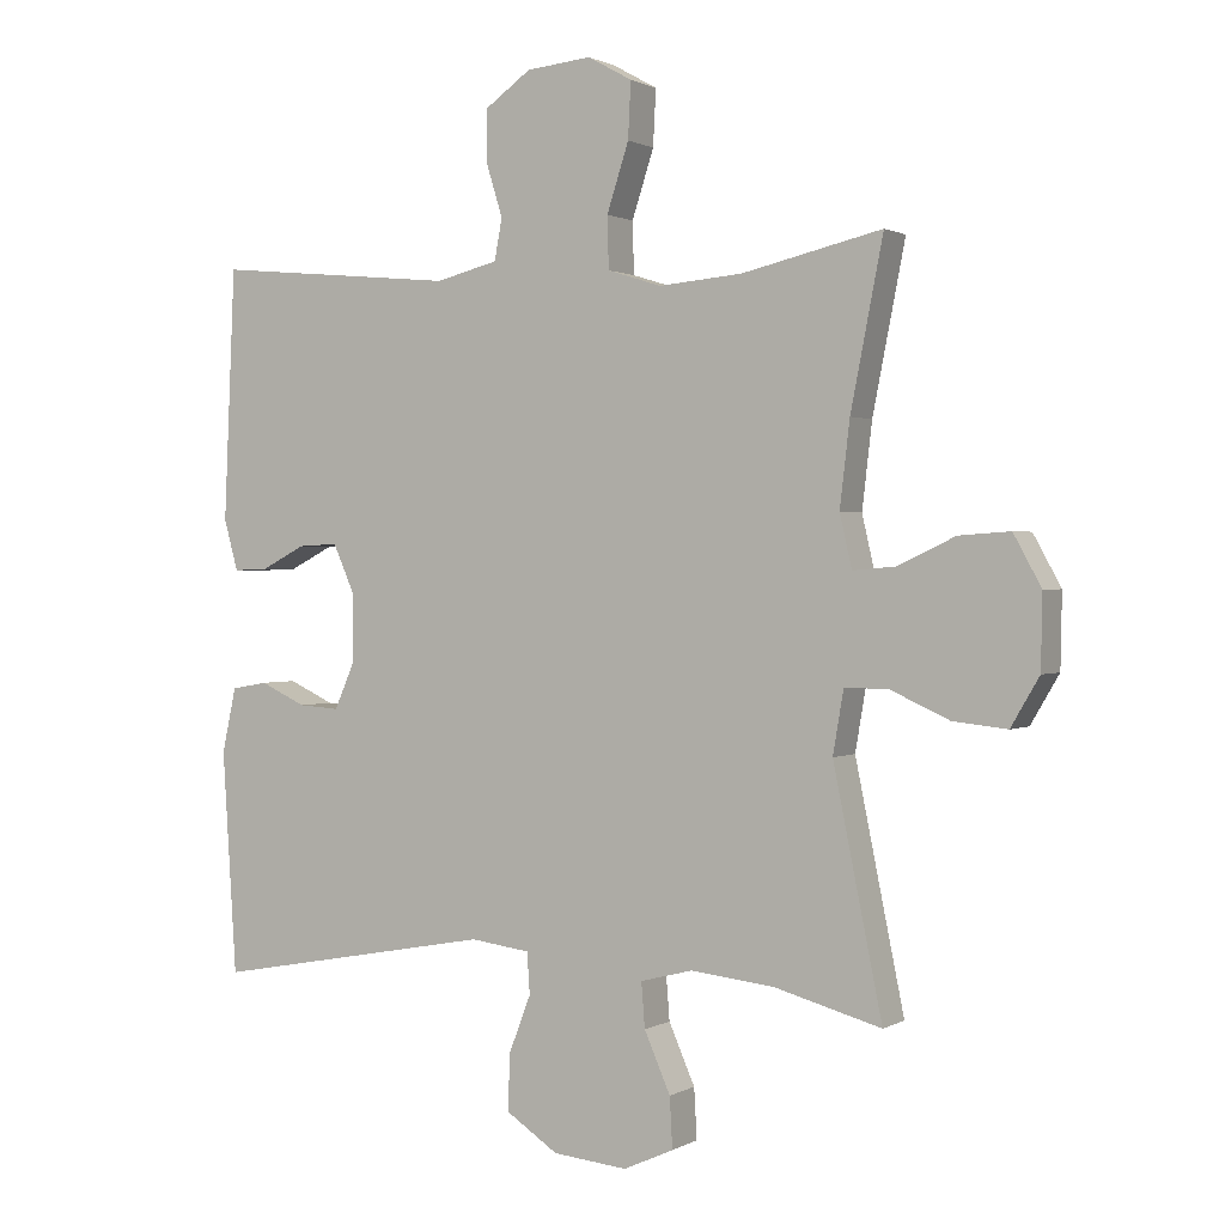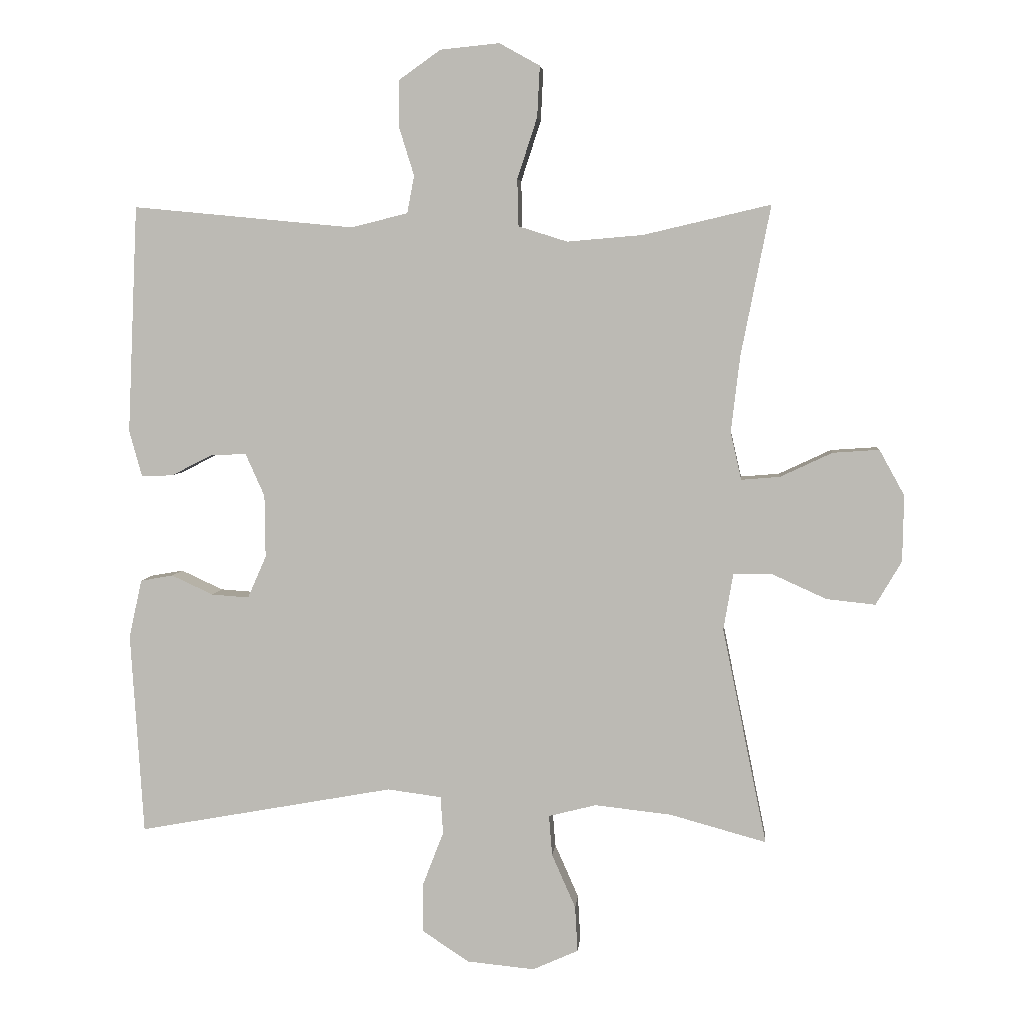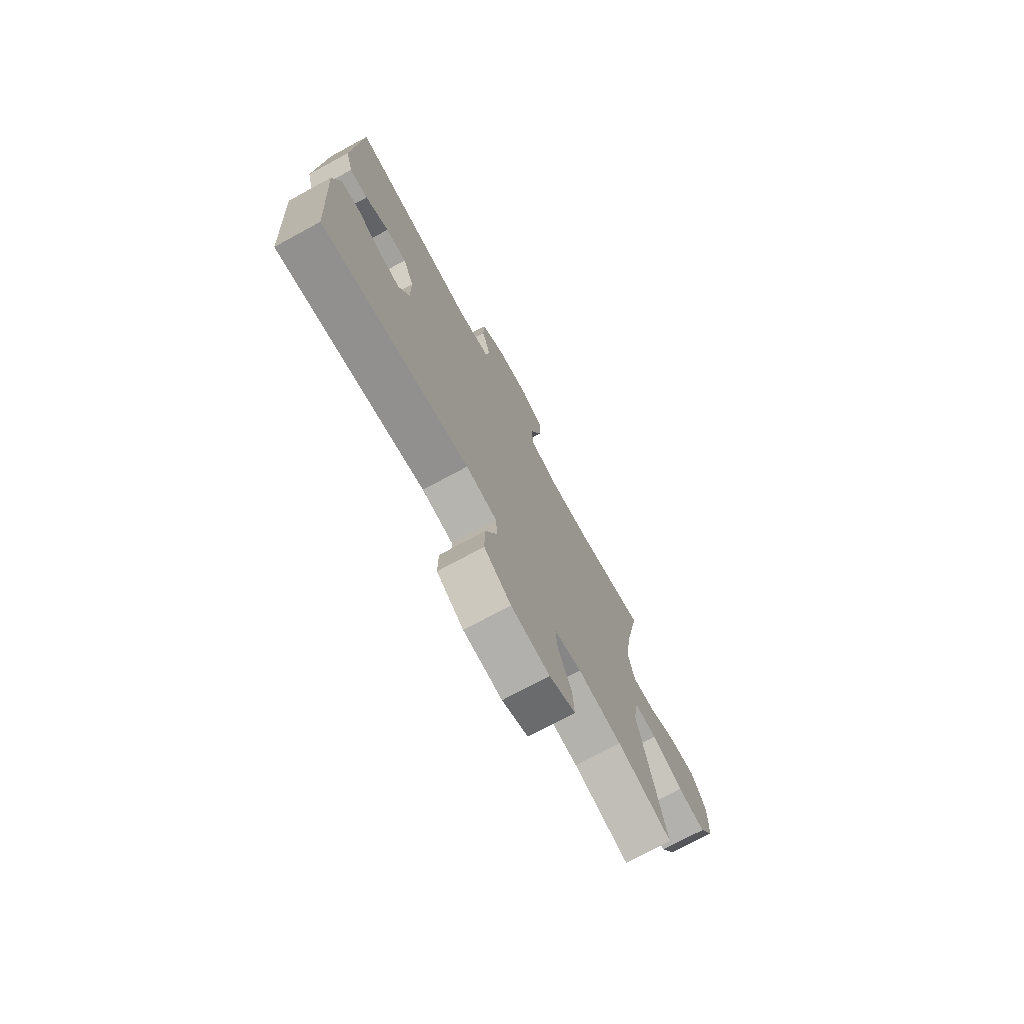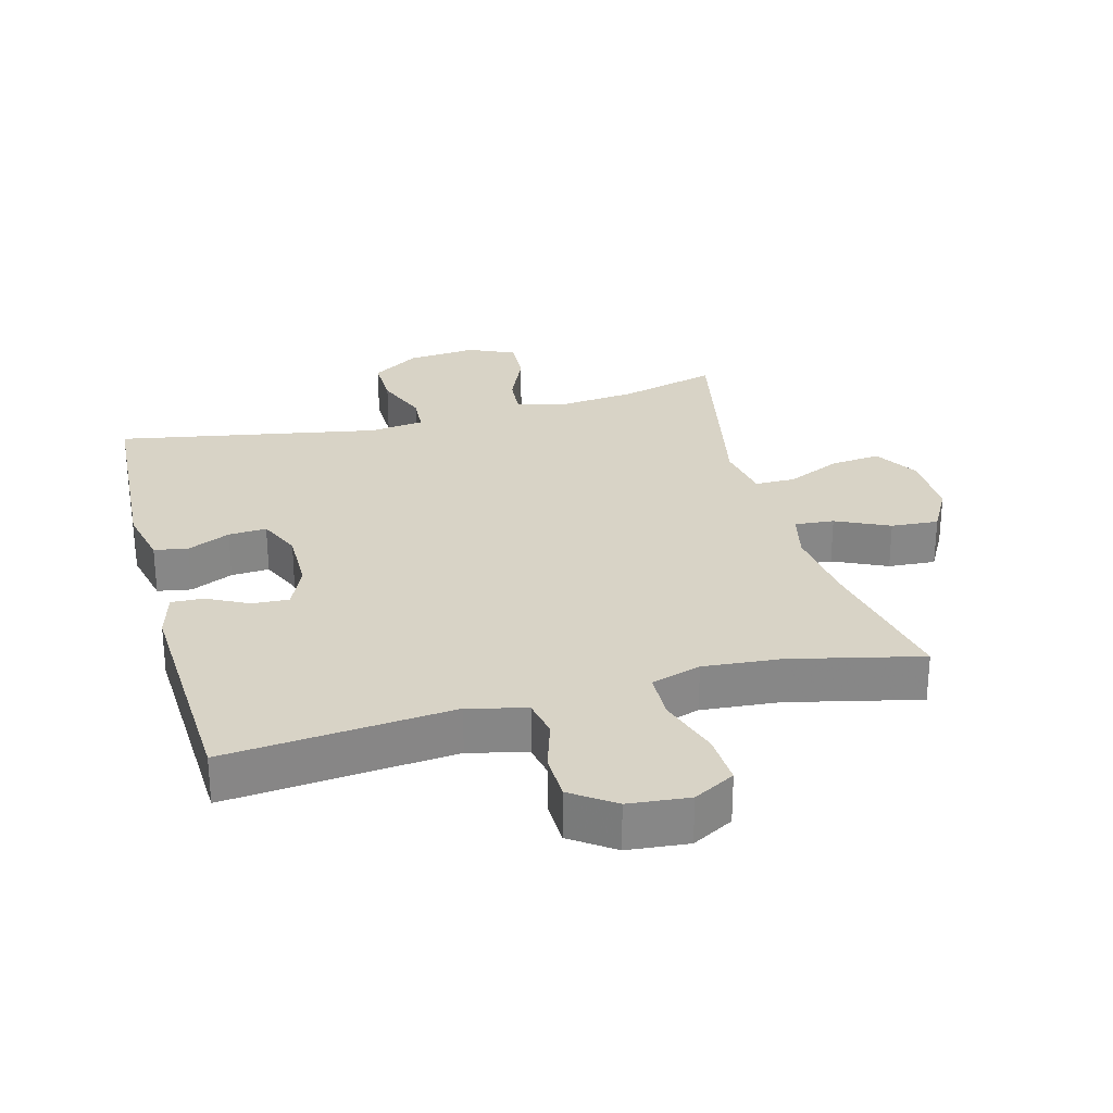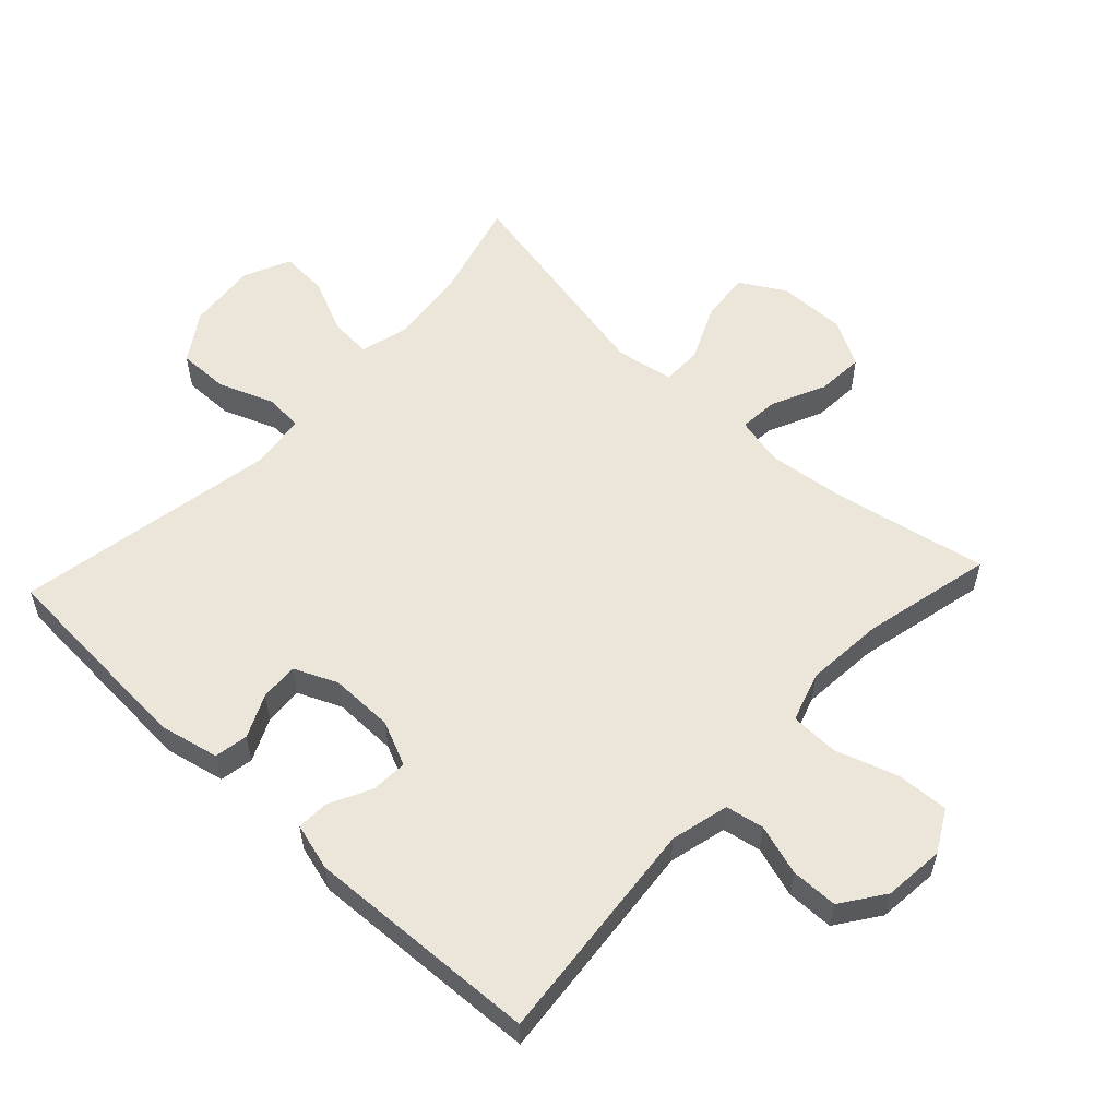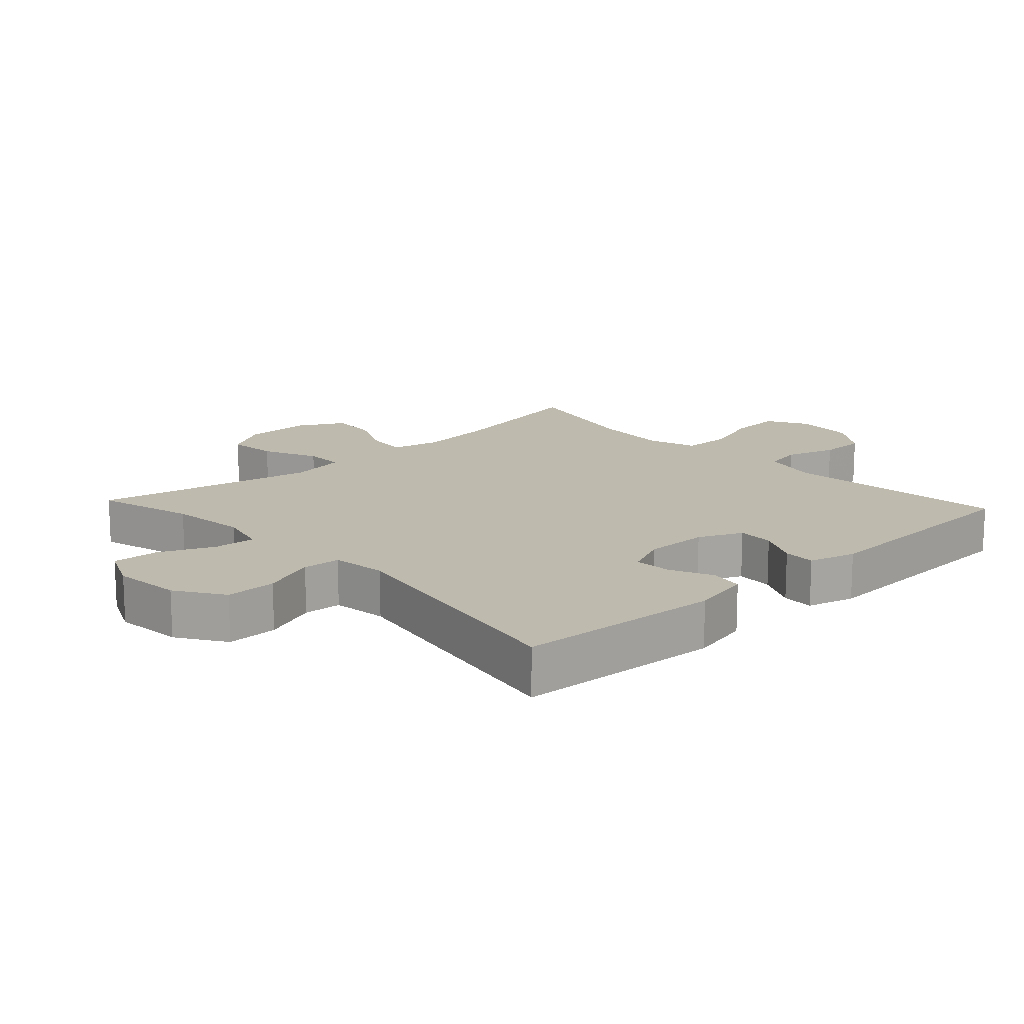
<metadata>
{"format":"obj","ext":"obj","renderer":"f3d","projection":"perspective","resolution":1024,"background":"white","views":[{"elev":1.0,"azim":28.8,"up":"+Z"},{"elev":5.0,"azim":5.3,"up":"+Z"},{"elev":-74.5,"azim":-61.6,"up":"+Z"},{"elev":27.9,"azim":-15.0,"up":"+Y"},{"elev":56.6,"azim":-47.0,"up":"+Y"},{"elev":15.5,"azim":-132.9,"up":"+Y"}]}
</metadata>
<code>
v -0.5 0.07 -0.5
v -0.52 0.07 -0.186
v -0.5 0.07 -0.095
v -0.449 0.07 -0.086
v -0.384 0.07 -0.116
v -0.326 0.07 -0.12
v -0.297 0.07 -0.054
v -0.298 0.07 0.043
v -0.328 0.07 0.11
v -0.384 0.07 0.107
v -0.447 0.07 0.075
v -0.496 0.07 0.073
v -0.516 0.07 0.145
v -0.5 0.07 0.5
v -0.155 0.07 0.467
v -0.067 0.07 0.489
v -0.056 0.07 0.547
v -0.08 0.07 0.624
v -0.079 0.07 0.695
v -0.014 0.07 0.741
v 0.078 0.07 0.75
v 0.141 0.07 0.715
v 0.137 0.07 0.636
v 0.106 0.07 0.541
v 0.108 0.07 0.468
v 0.184 0.07 0.444
v 0.302 0.07 0.454
v 0.5 0.07 0.5
v 0.454 0.07 0.267
v 0.44 0.07 0.148
v 0.457 0.07 0.074
v 0.517 0.07 0.079
v 0.598 0.07 0.117
v 0.67 0.07 0.122
v 0.709 0.07 0.051
v 0.707 0.07 -0.052
v 0.667 0.07 -0.12
v 0.591 0.07 -0.112
v 0.507 0.07 -0.074
v 0.446 0.07 -0.074
v 0.431 0.07 -0.162
v 0.5 0.07 -0.5
v 0.35 0.07 -0.459
v 0.231 0.07 -0.446
v 0.157 0.07 -0.465
v 0.162 0.07 -0.528
v 0.199 0.07 -0.612
v 0.203 0.07 -0.683
v 0.132 0.07 -0.715
v 0.027 0.07 -0.705
v -0.046 0.07 -0.657
v -0.045 0.07 -0.579
v -0.013 0.07 -0.496
v -0.017 0.07 -0.438
v -0.101 0.07 -0.427
v -0.5 0 -0.5
v -0.52 0 -0.186
v -0.5 0 -0.095
v -0.449 0 -0.086
v -0.384 0 -0.116
v -0.326 0 -0.12
v -0.297 0 -0.054
v -0.298 0 0.043
v -0.328 0 0.11
v -0.384 0 0.107
v -0.447 0 0.075
v -0.496 0 0.073
v -0.516 0 0.145
v -0.5 0 0.5
v -0.155 0 0.467
v -0.067 0 0.489
v -0.056 0 0.547
v -0.08 0 0.624
v -0.079 0 0.695
v -0.014 0 0.741
v 0.078 0 0.75
v 0.141 0 0.715
v 0.137 0 0.636
v 0.106 0 0.541
v 0.108 0 0.468
v 0.184 0 0.444
v 0.302 0 0.454
v 0.5 0 0.5
v 0.454 0 0.267
v 0.44 0 0.148
v 0.457 0 0.074
v 0.517 0 0.079
v 0.598 0 0.117
v 0.67 0 0.122
v 0.709 0 0.051
v 0.707 0 -0.052
v 0.667 0 -0.12
v 0.591 0 -0.112
v 0.507 0 -0.074
v 0.446 0 -0.074
v 0.431 0 -0.162
v 0.5 0 -0.5
v 0.35 0 -0.459
v 0.231 0 -0.446
v 0.157 0 -0.465
v 0.162 0 -0.528
v 0.199 0 -0.612
v 0.203 0 -0.683
v 0.132 0 -0.715
v 0.027 0 -0.705
v -0.046 0 -0.657
v -0.045 0 -0.579
v -0.013 0 -0.496
v -0.017 0 -0.438
v -0.101 0 -0.427
f 50 51 52 53
f 50 53 54
f 49 50 54
f 46 47 48 49
f 45 46 49 54
f 44 45 54
f 41 42 43
f 40 41 43 44
f 36 37 38 39
f 36 39 40
f 35 36 40
f 32 33 34 35
f 31 32 35 40
f 30 31 40 44
f 27 28 29
f 26 27 29 30
f 25 26 30 44
f 21 22 23 24
f 21 24 25
f 20 21 25
f 17 18 19 20
f 16 17 20 25
f 15 16 25 44
f 10 11 12 13
f 9 10 13 14
f 8 9 14 15
f 2 3 4 5
f 55 1 2 5
f 55 5 6
f 54 55 6 7
f 15 44 54
f 7 8 15 54
f 108 107 106 105
f 109 108 105
f 109 105 104
f 104 103 102 101
f 109 104 101 100
f 109 100 99
f 98 97 96
f 99 98 96 95
f 94 93 92 91
f 95 94 91
f 95 91 90
f 90 89 88 87
f 95 90 87 86
f 99 95 86 85
f 84 83 82
f 85 84 82 81
f 99 85 81 80
f 79 78 77 76
f 80 79 76
f 80 76 75
f 75 74 73 72
f 80 75 72 71
f 99 80 71 70
f 68 67 66 65
f 69 68 65 64
f 70 69 64 63
f 60 59 58 57
f 60 57 56 110
f 61 60 110
f 62 61 110 109
f 109 99 70
f 109 70 63 62
f 1 56 57 2
f 2 57 58 3
f 3 58 59 4
f 4 59 60 5
f 5 60 61 6
f 6 61 62 7
f 7 62 63 8
f 8 63 64 9
f 9 64 65 10
f 10 65 66 11
f 11 66 67 12
f 12 67 68 13
f 13 68 69 14
f 14 69 70 15
f 15 70 71 16
f 16 71 72 17
f 17 72 73 18
f 18 73 74 19
f 19 74 75 20
f 20 75 76 21
f 21 76 77 22
f 22 77 78 23
f 23 78 79 24
f 24 79 80 25
f 25 80 81 26
f 26 81 82 27
f 27 82 83 28
f 28 83 84 29
f 29 84 85 30
f 30 85 86 31
f 31 86 87 32
f 32 87 88 33
f 33 88 89 34
f 34 89 90 35
f 35 90 91 36
f 36 91 92 37
f 37 92 93 38
f 38 93 94 39
f 39 94 95 40
f 40 95 96 41
f 41 96 97 42
f 42 97 98 43
f 43 98 99 44
f 44 99 100 45
f 45 100 101 46
f 46 101 102 47
f 47 102 103 48
f 48 103 104 49
f 49 104 105 50
f 50 105 106 51
f 51 106 107 52
f 52 107 108 53
f 53 108 109 54
f 54 109 110 55
f 55 110 56 1

</code>
